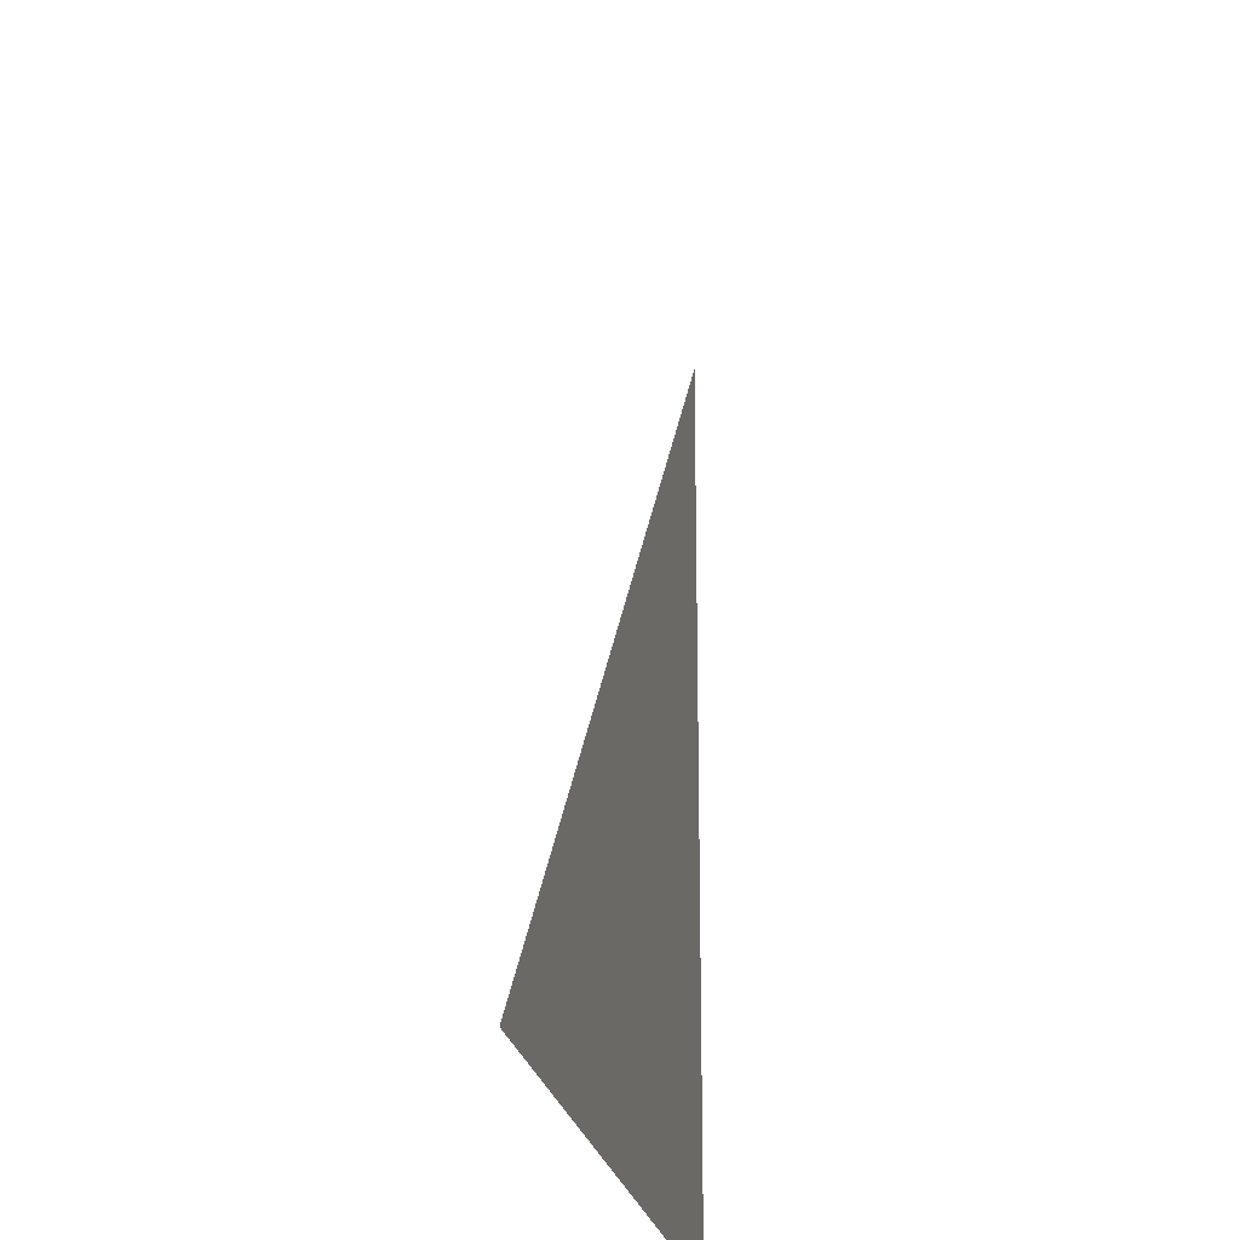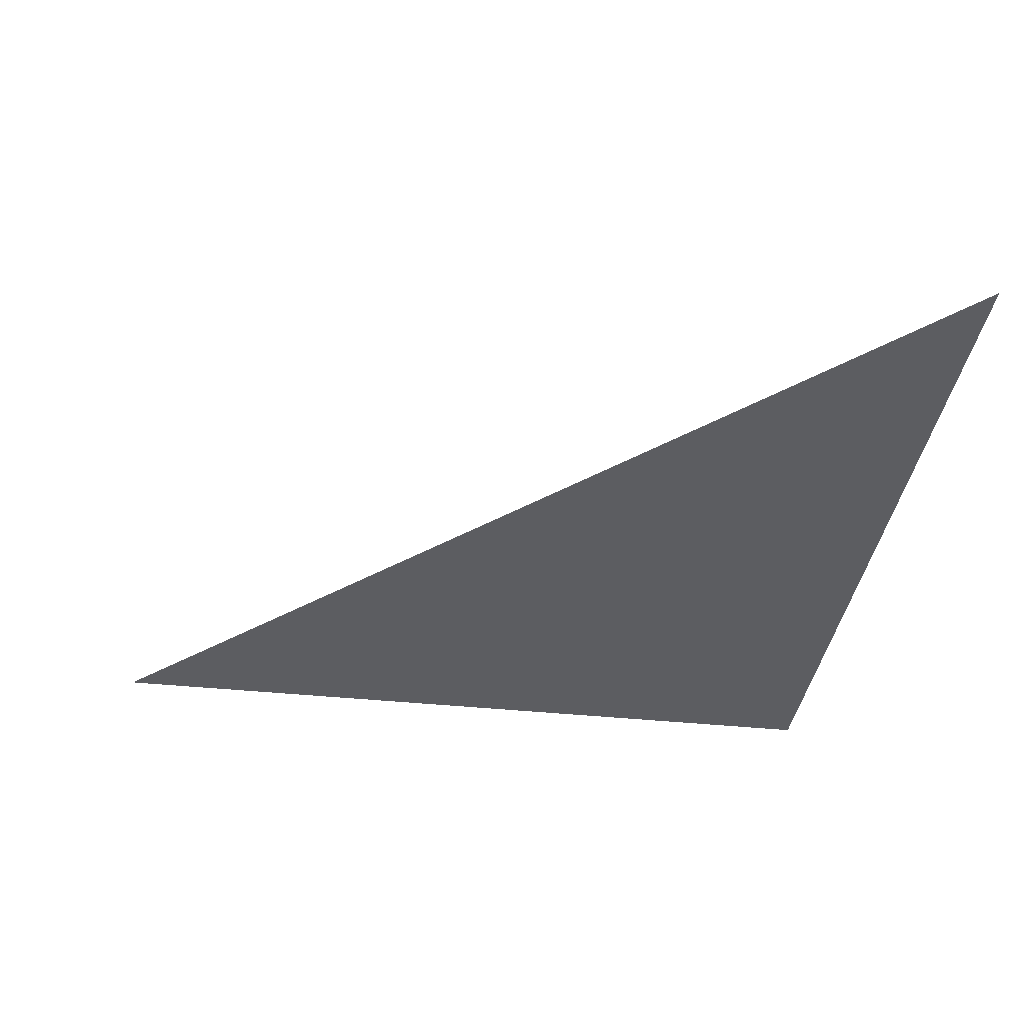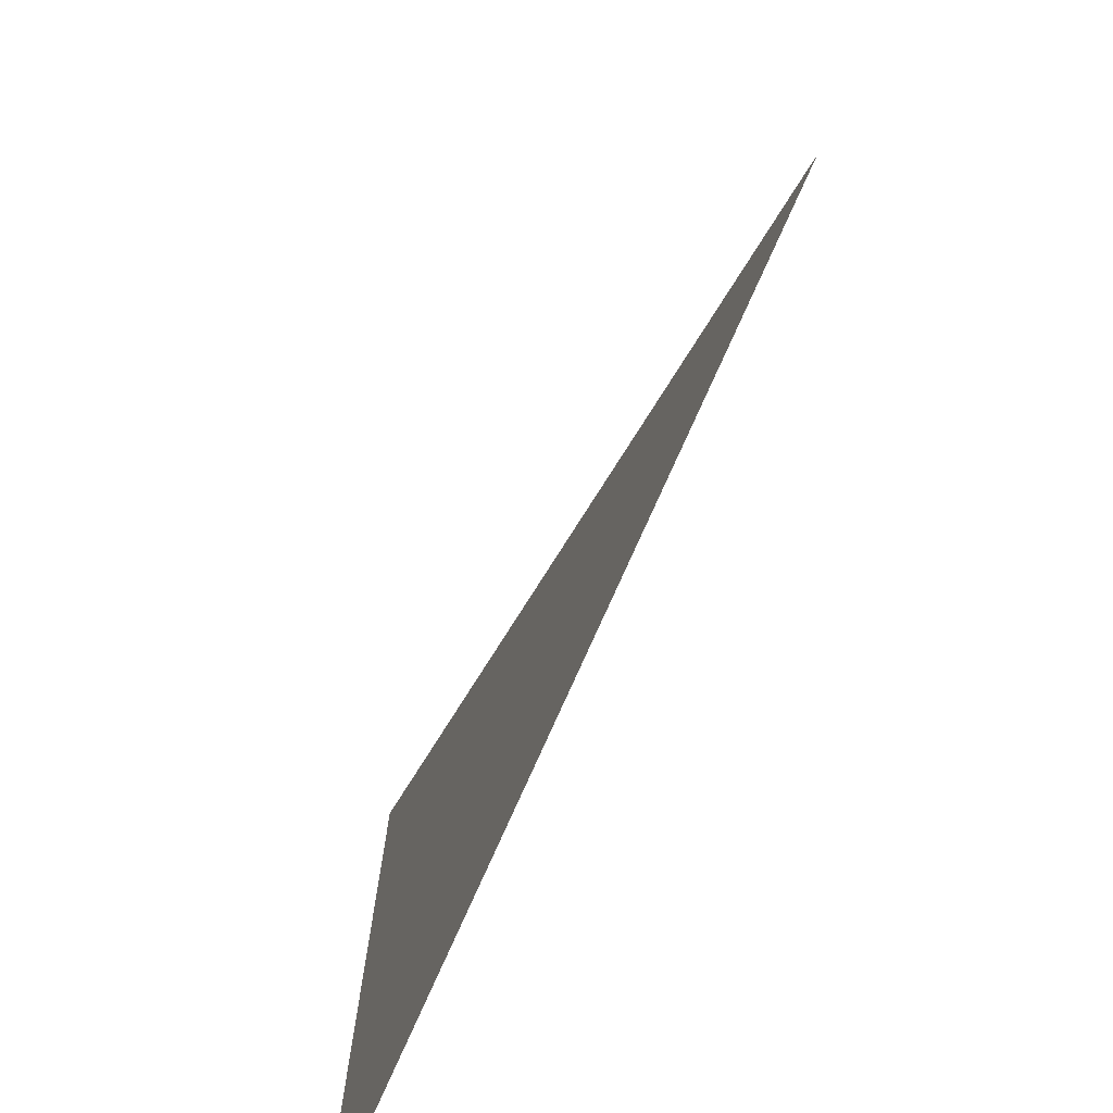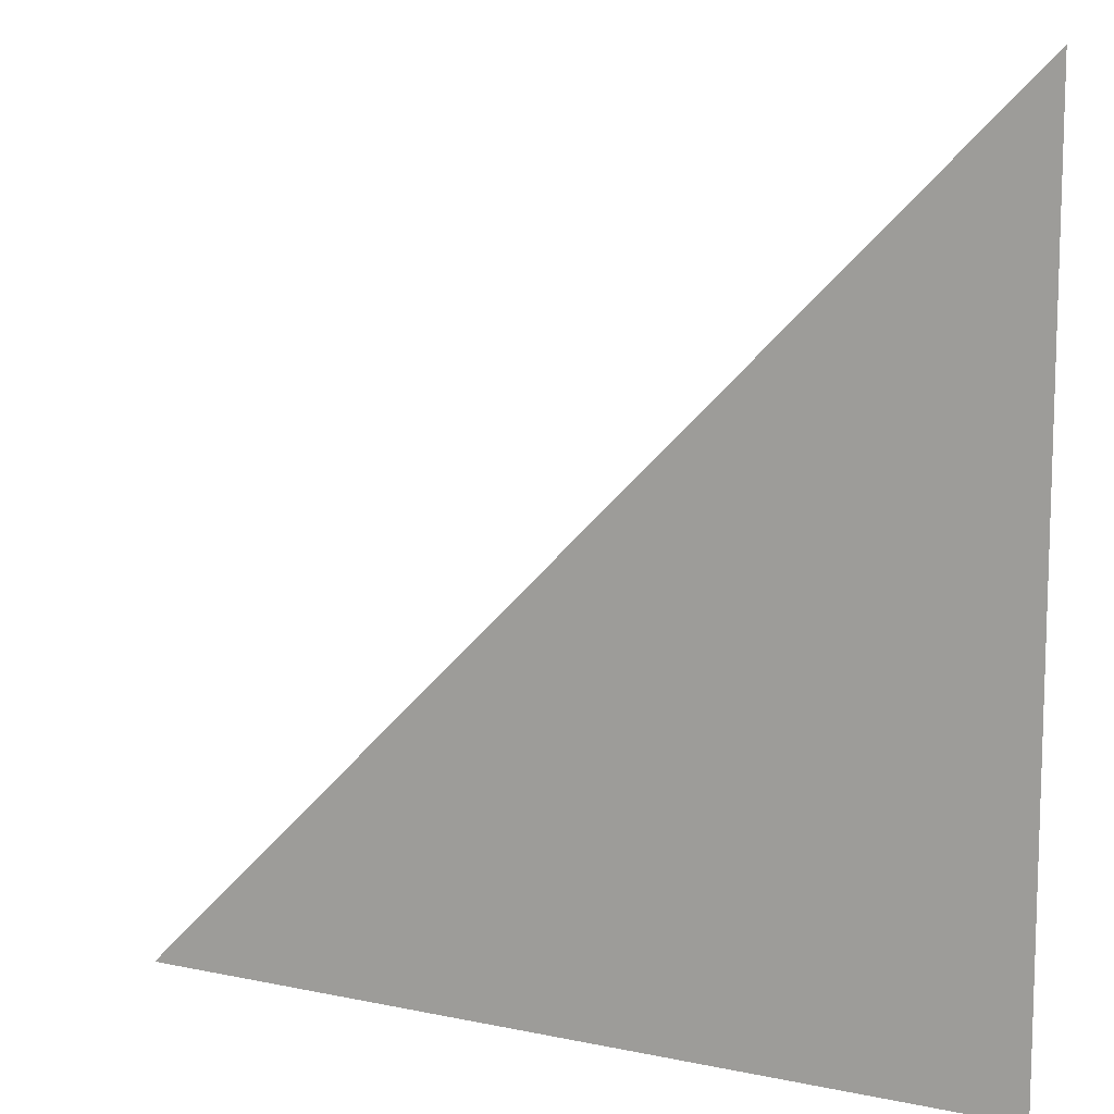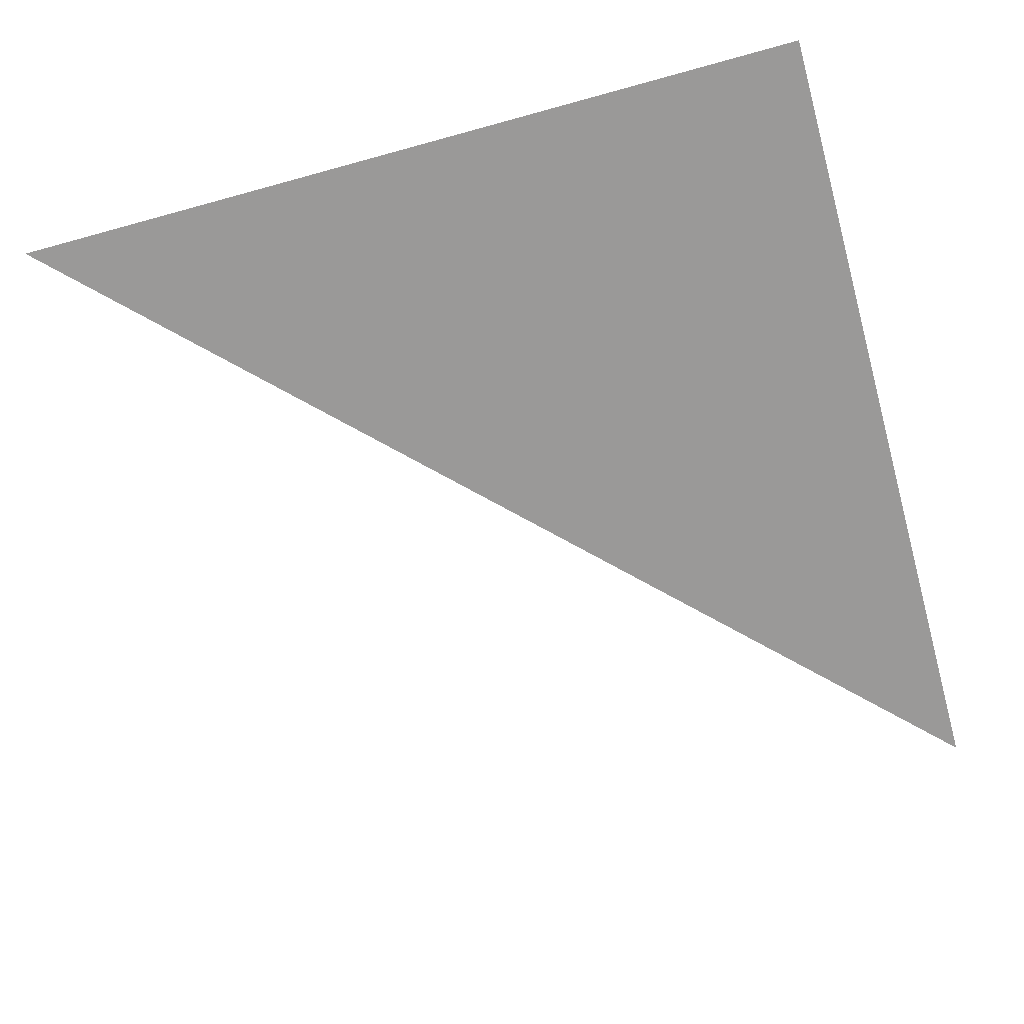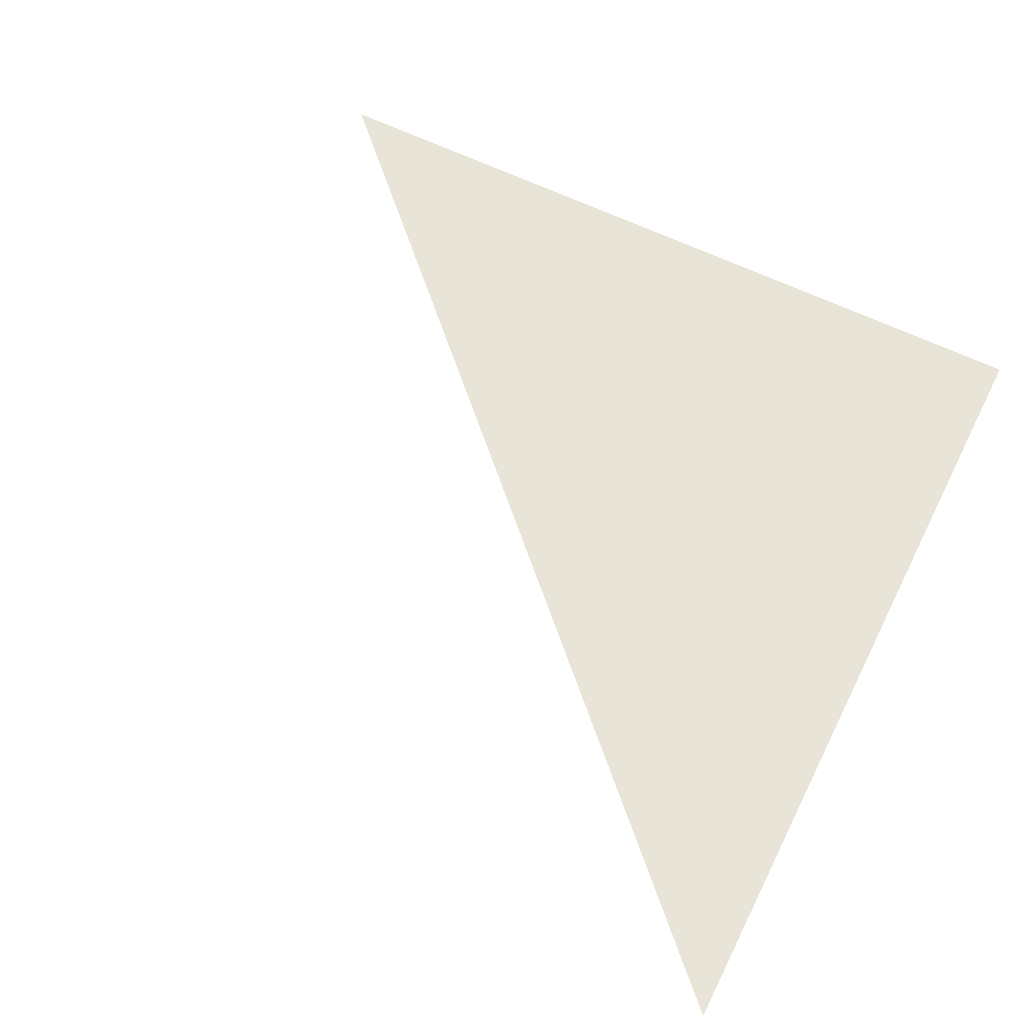
<metadata>
{"format":"obj","ext":"obj","renderer":"f3d","projection":"perspective","resolution":1024,"background":"white","views":[{"elev":-22.3,"azim":99.4,"up":"+Z"},{"elev":-36.6,"azim":82.0,"up":"+Y"},{"elev":-74.7,"azim":66.3,"up":"+Z"},{"elev":11.1,"azim":-152.6,"up":"+Z"},{"elev":-69.1,"azim":-164.6,"up":"+Y"},{"elev":61.3,"azim":116.6,"up":"+Y"}]}
</metadata>
<code>
o model_4206
v 0 0 0.0001
v 0.0001 0 0
v 0 0 0
g surface_000
f 1 2 3

</code>
